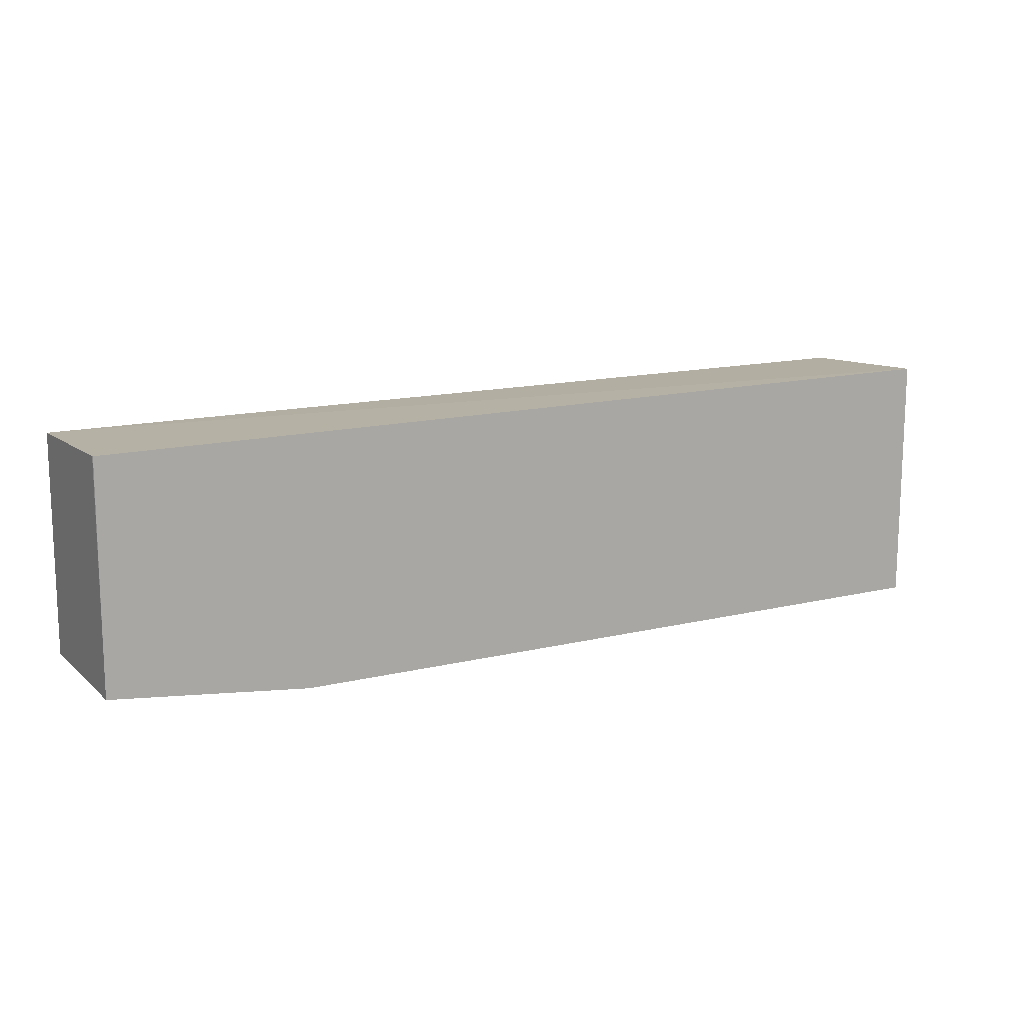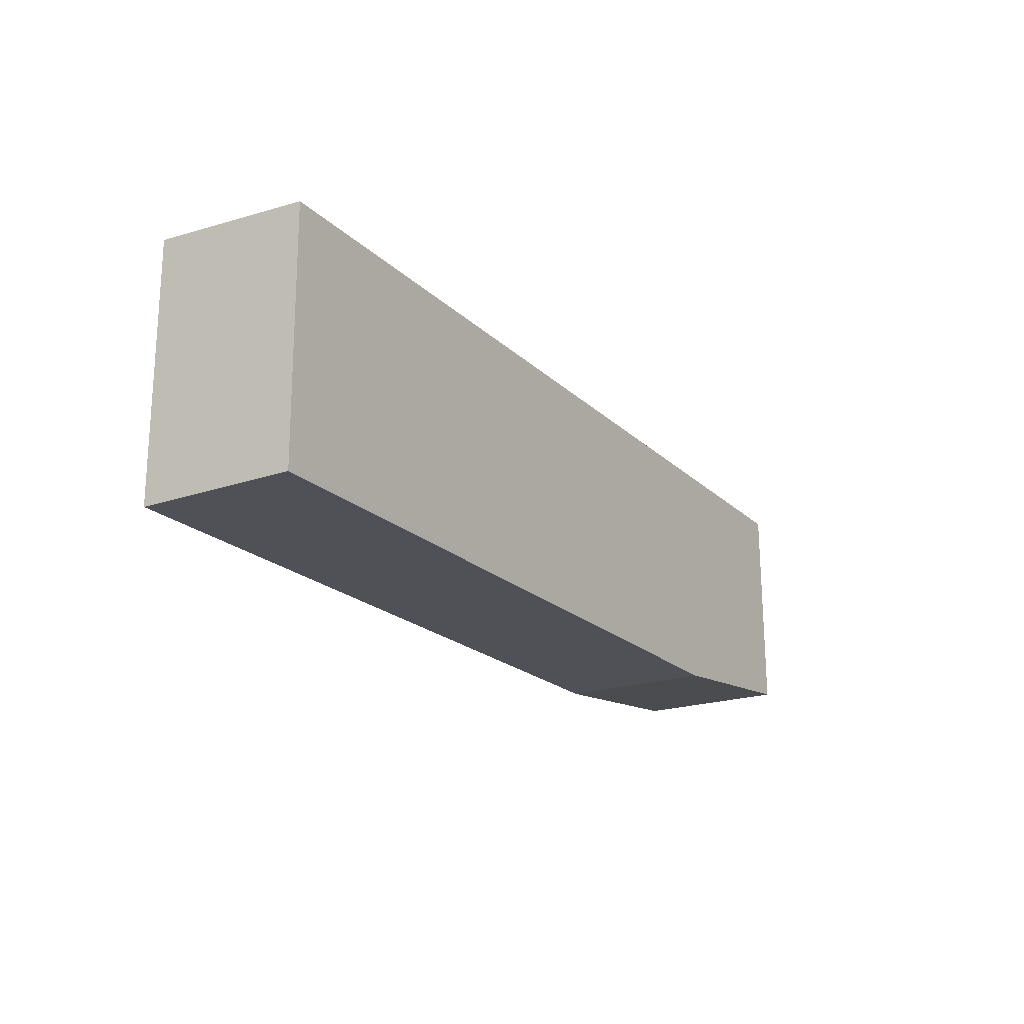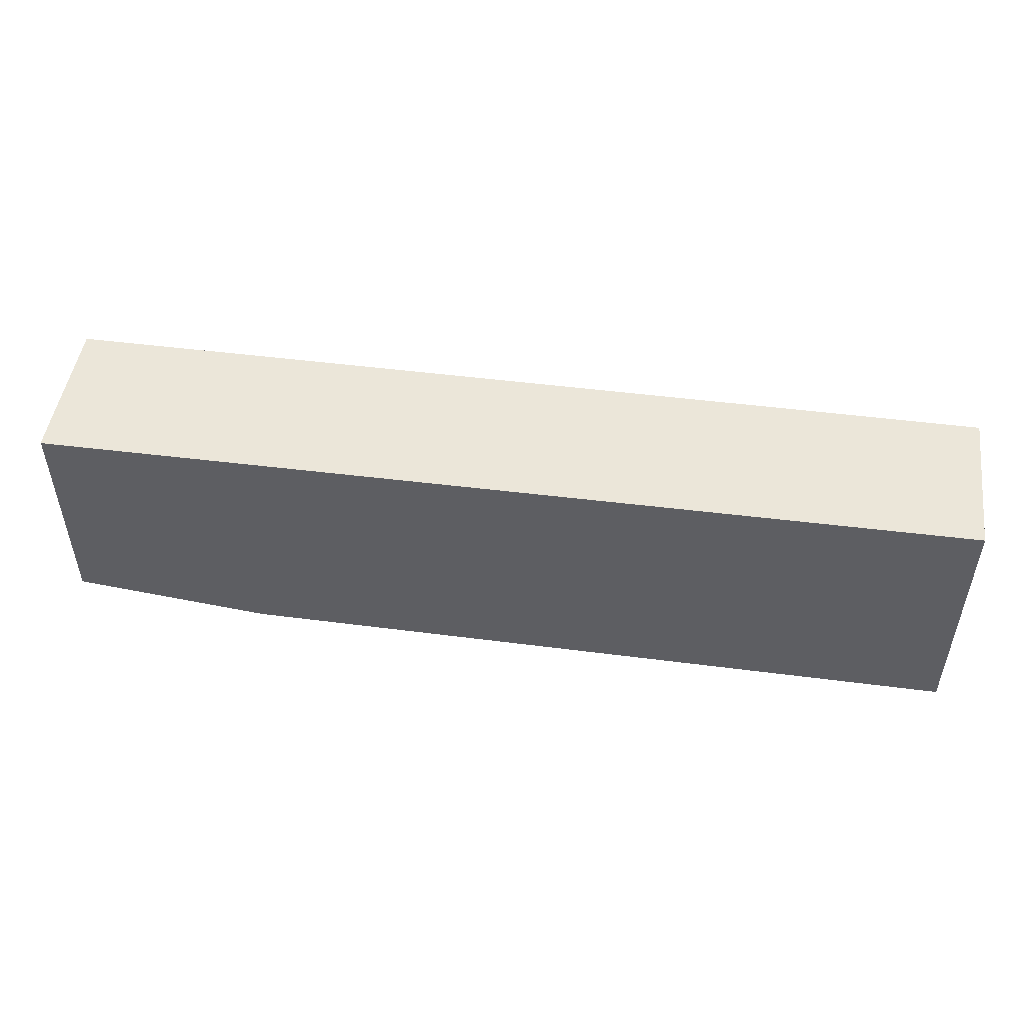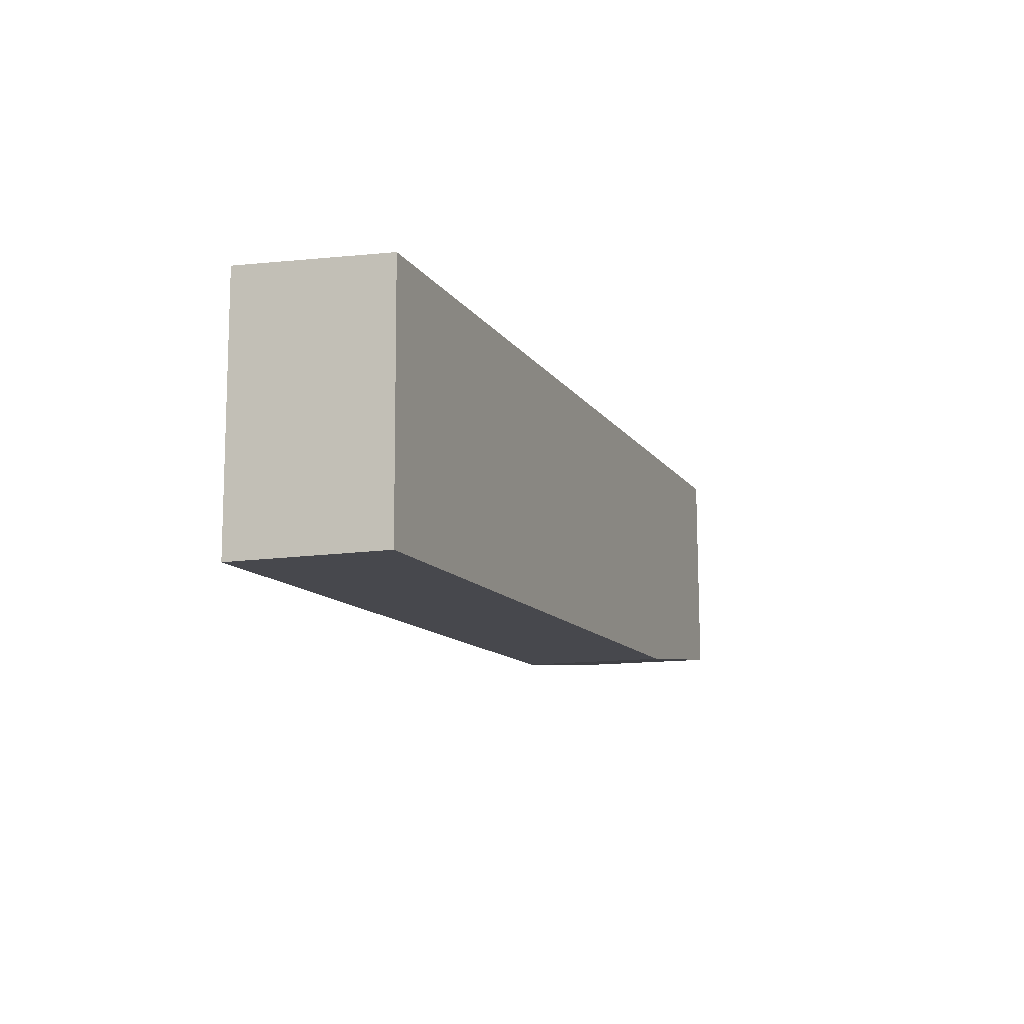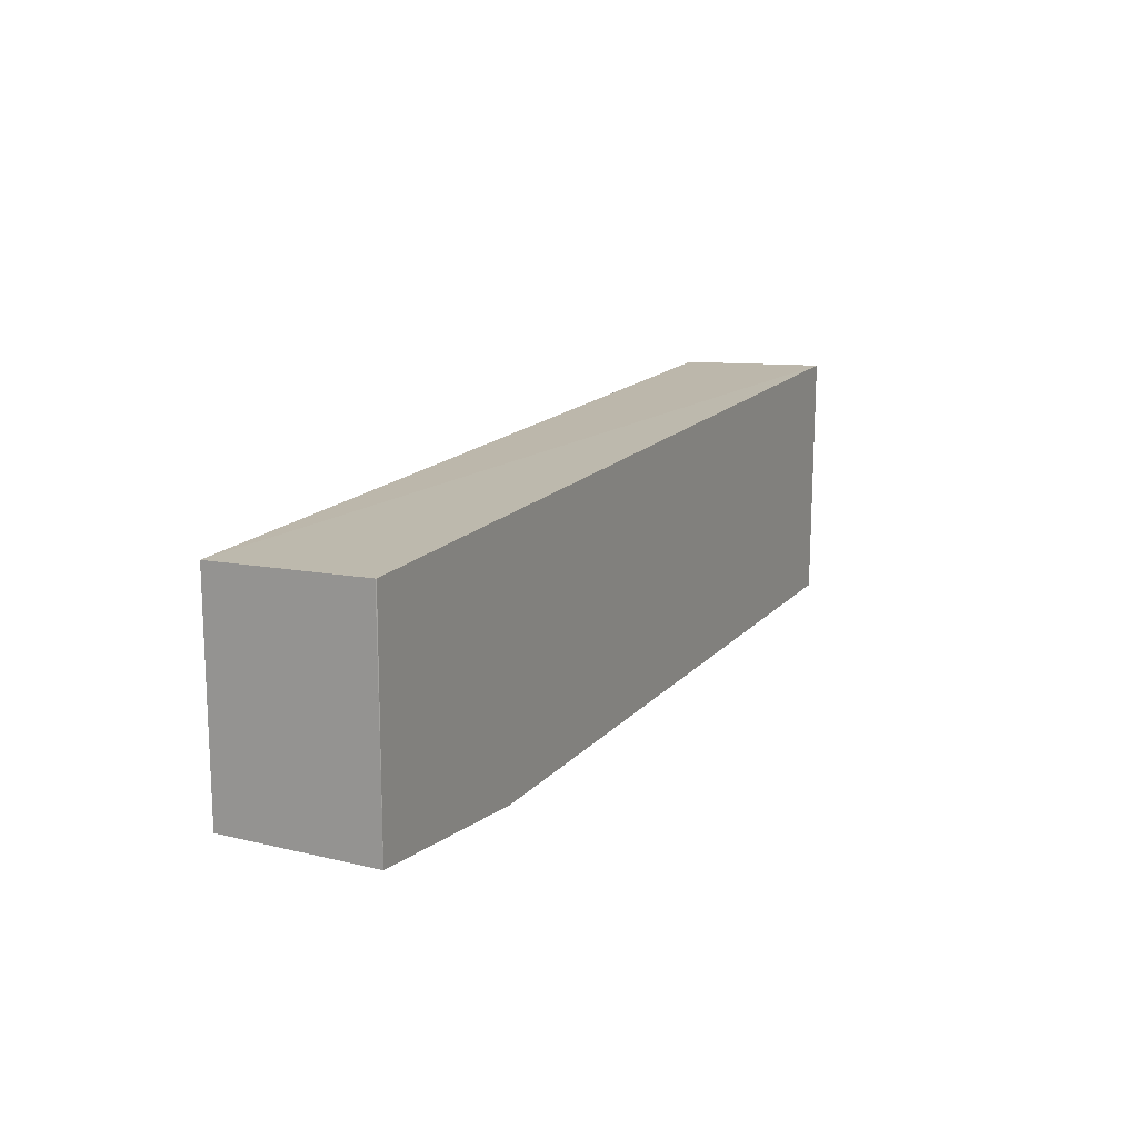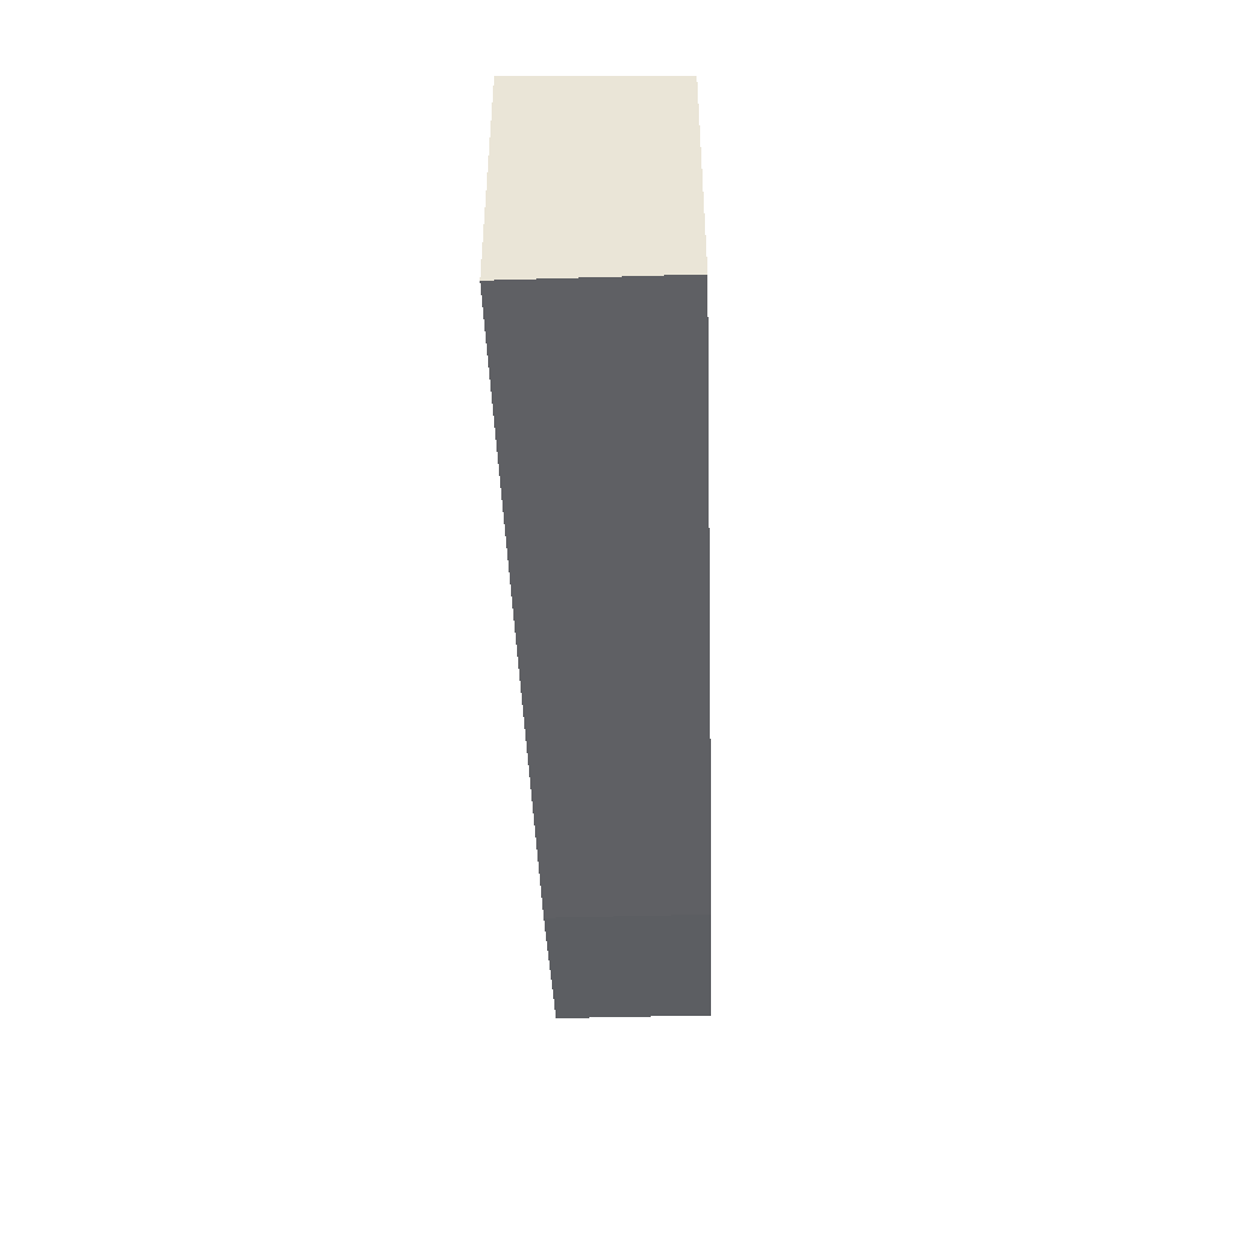
<metadata>
{"format":"obj","ext":"obj","renderer":"f3d","projection":"perspective","resolution":1024,"background":"white","views":[{"elev":13.6,"azim":151.1,"up":"+Y"},{"elev":-20.5,"azim":-58.1,"up":"+Y"},{"elev":50.1,"azim":-171.9,"up":"+Y"},{"elev":-11.9,"azim":-69.1,"up":"+Y"},{"elev":15.9,"azim":116.5,"up":"+Y"},{"elev":-44.0,"azim":-88.0,"up":"+Y"}]}
</metadata>
<code>
v 0.07073 0.03023 0.1327
v 0.07072 0.003396 0.1328
v 0.07072 0.003396 0.114
v -0.04194 0.03167 0.114
v -0.04194 0.0007137 0.1328
v 0.07069 0.03089 0.1139
v -0.04194 0.0307 0.1327
v 0.04658 0.0007137 0.114
v 0.07073 0.03088 0.1141
v 0.04658 0.0007137 0.1328
v -0.04194 0.0007137 0.114
f 5 2 1
f 6 4 1
f 7 5 1
f 7 1 4
f 7 4 5
f 8 3 2
f 8 6 3
f 9 6 1
f 9 3 6
f 9 1 2
f 9 2 3
f 10 8 2
f 10 2 5
f 10 5 8
f 11 8 5
f 11 5 4
f 11 4 6
f 11 6 8

</code>
